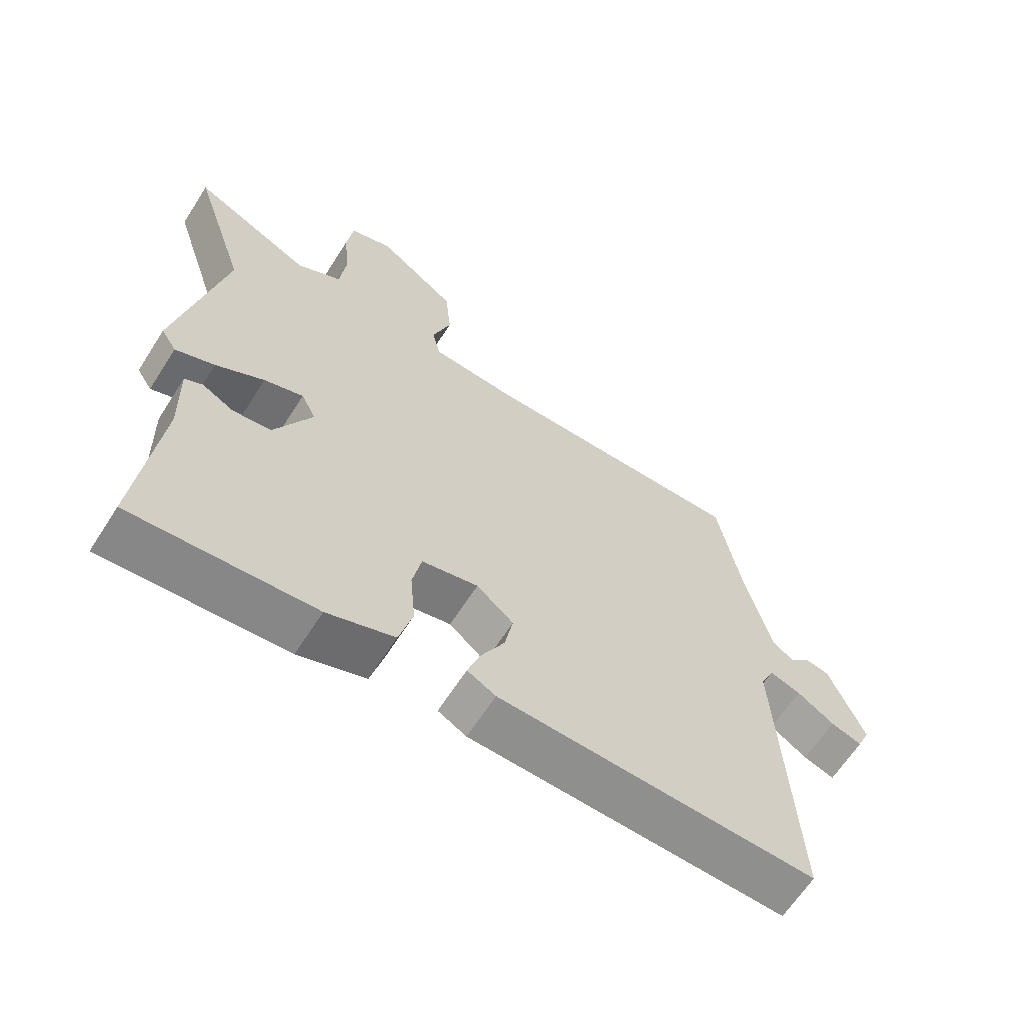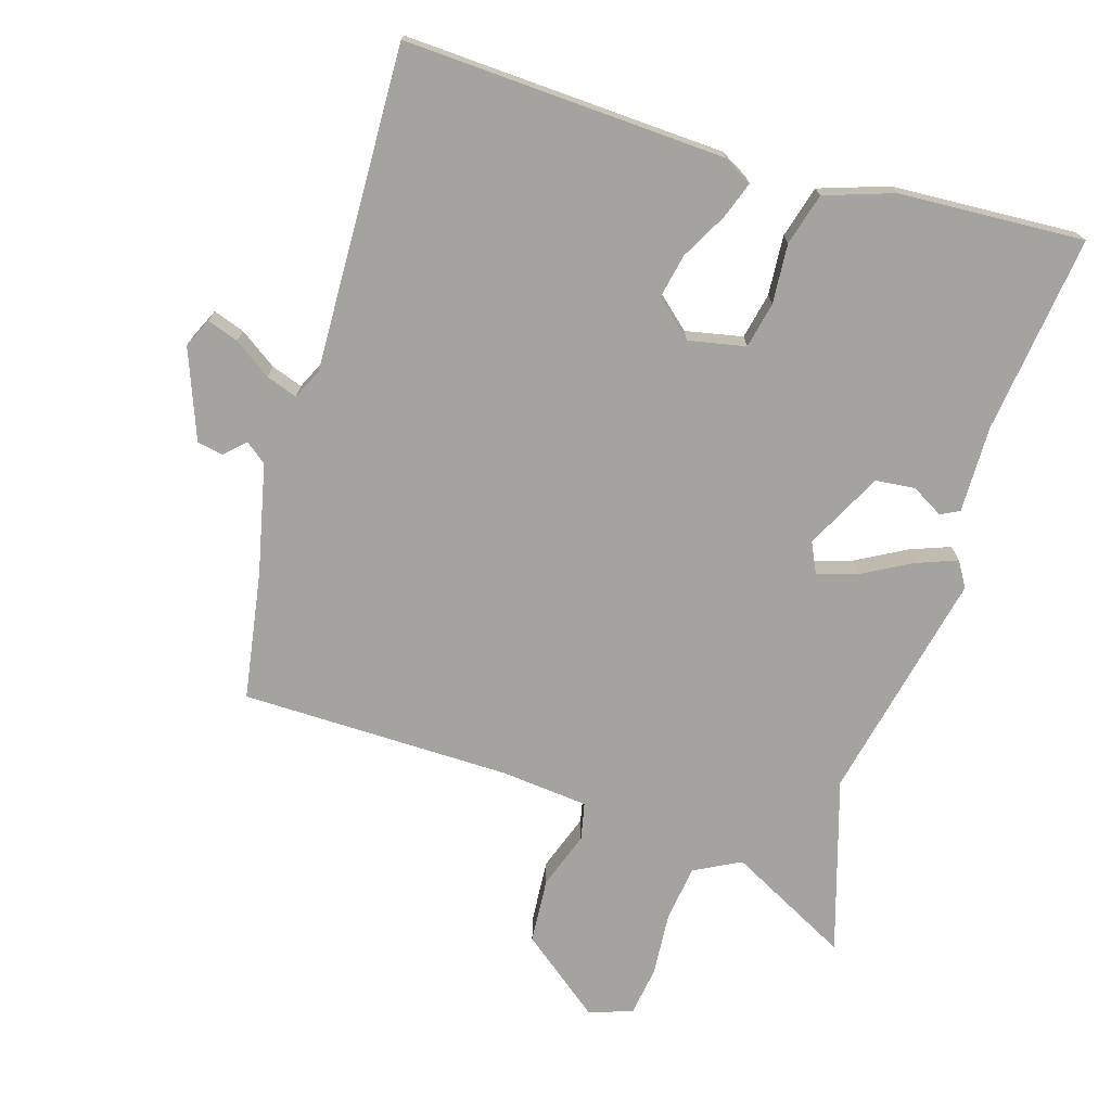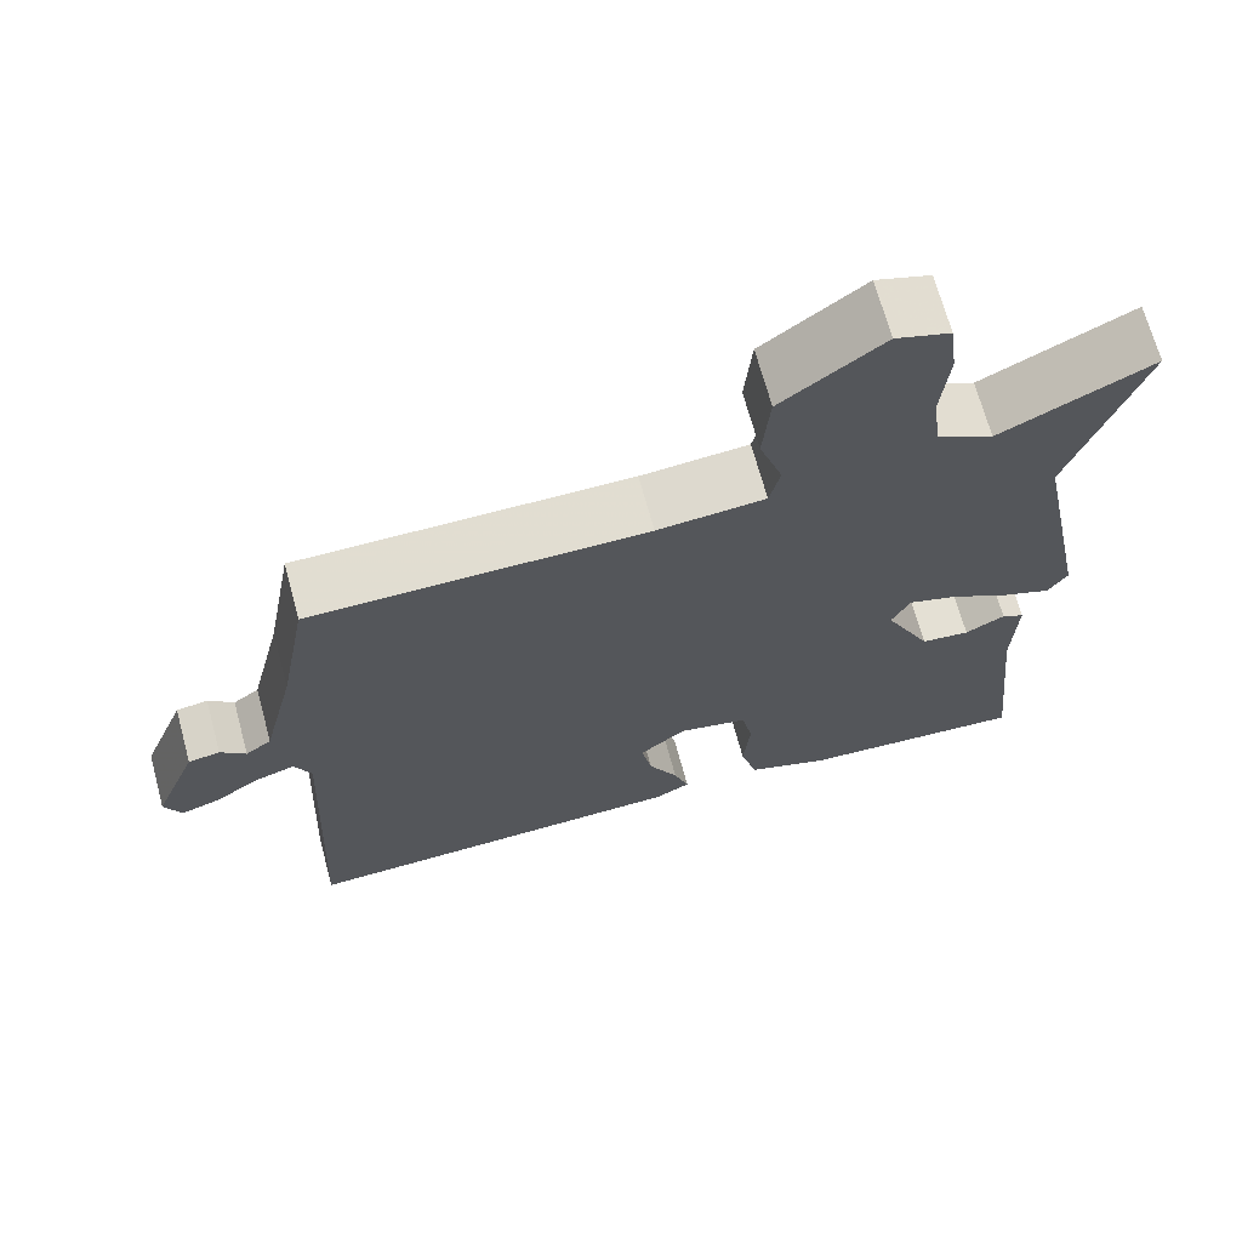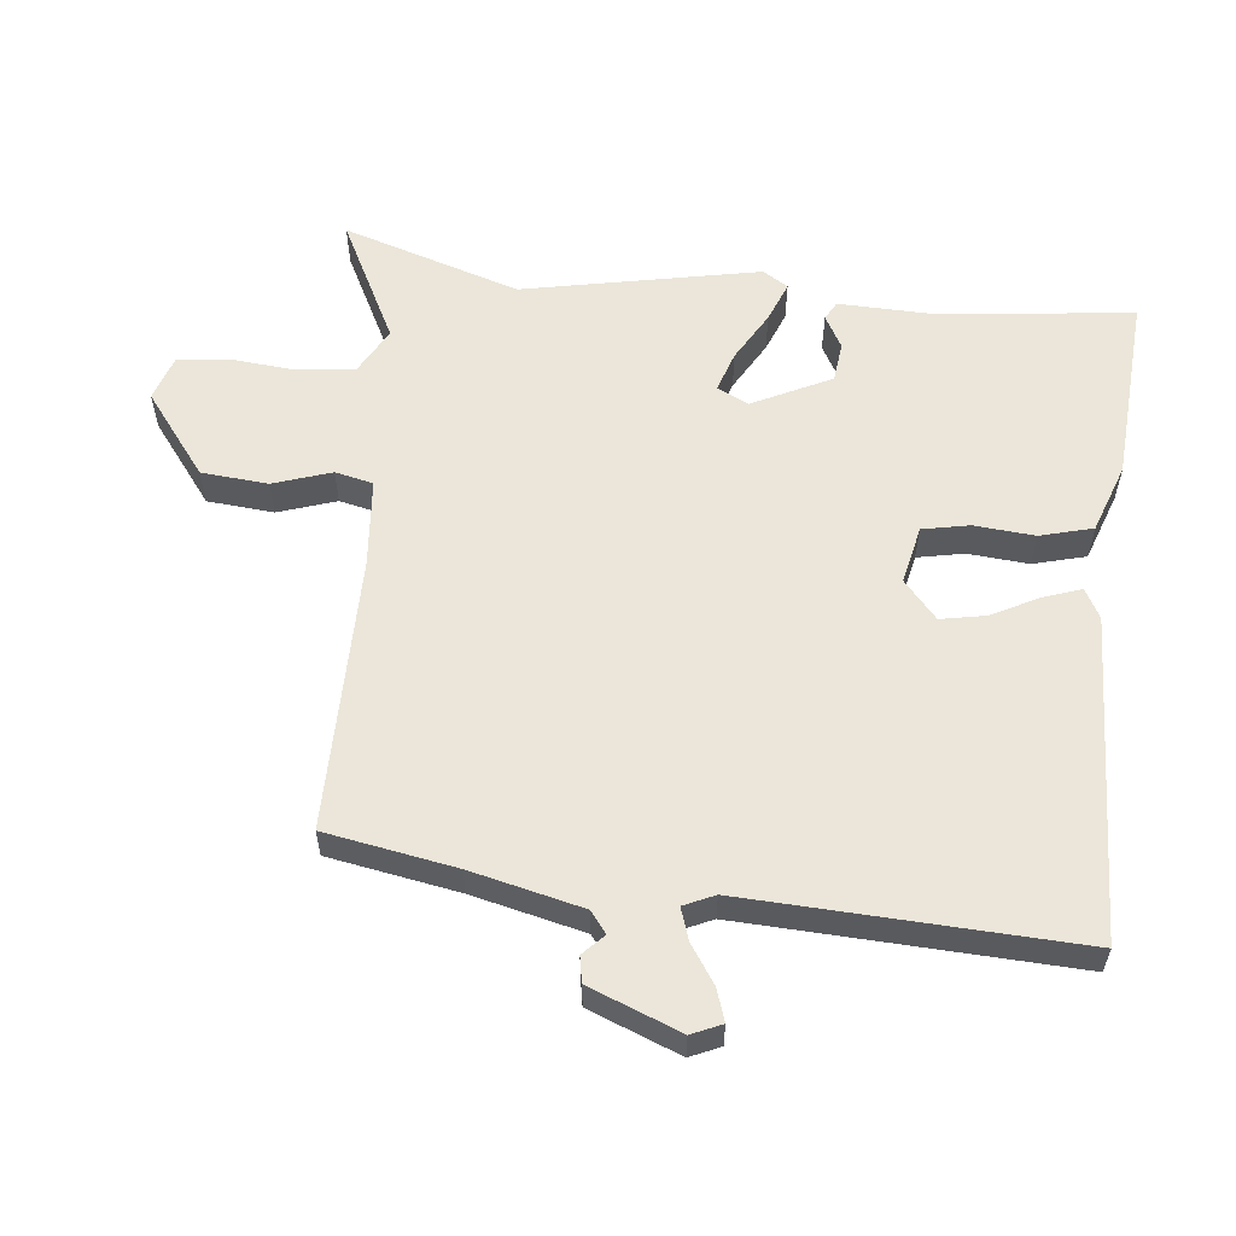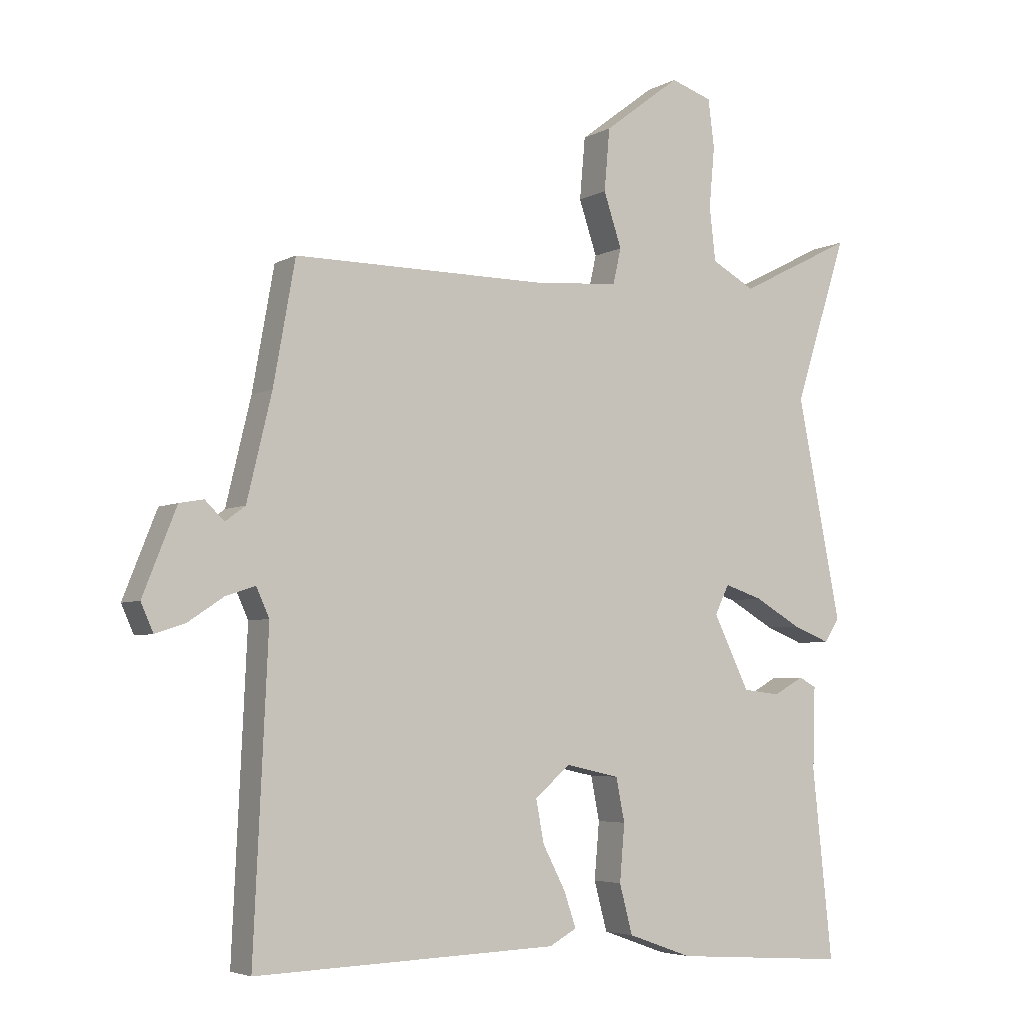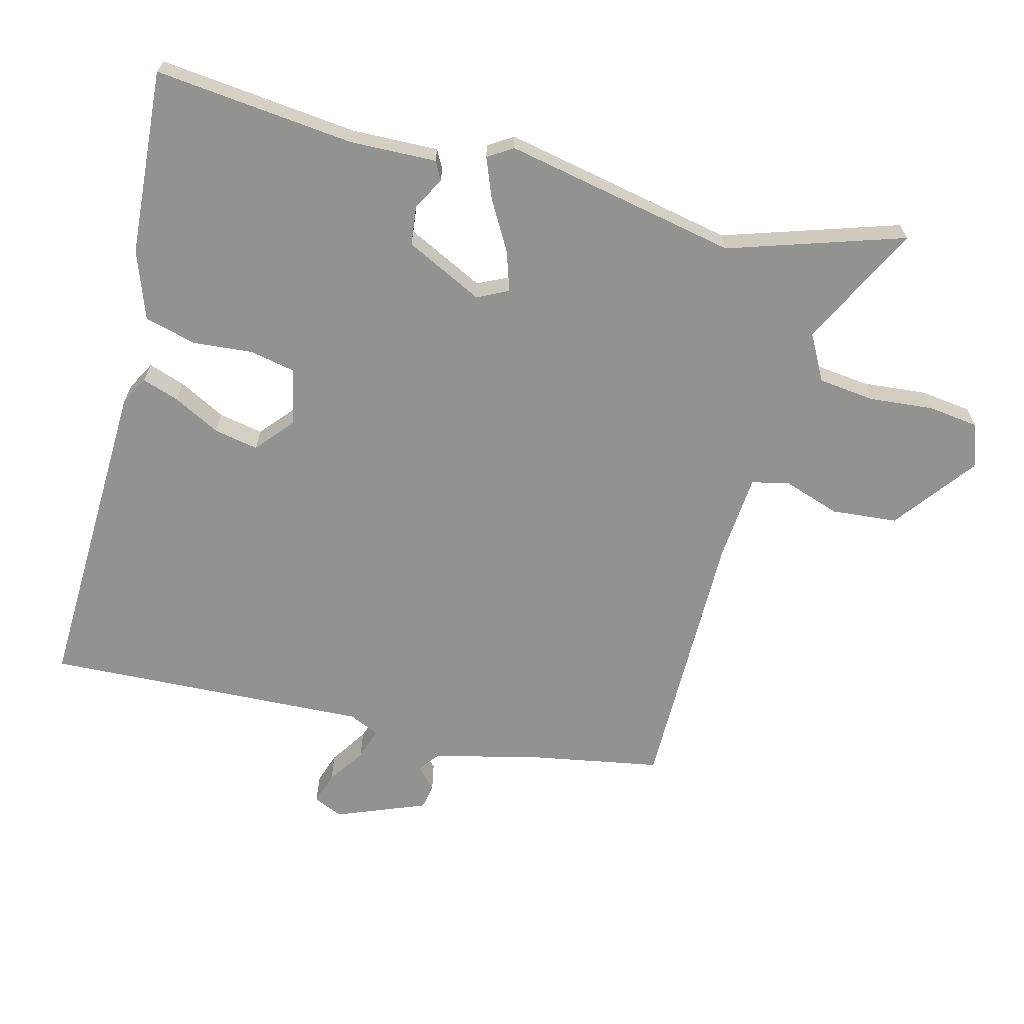
<metadata>
{"format":"obj","ext":"obj","renderer":"f3d","projection":"perspective","resolution":1024,"background":"white","views":[{"elev":-64.4,"azim":-32.6,"up":"+Z"},{"elev":-73.0,"azim":162.1,"up":"+Y"},{"elev":68.7,"azim":164.8,"up":"+Z"},{"elev":57.6,"azim":96.0,"up":"+Y"},{"elev":-4.7,"azim":148.6,"up":"+Z"},{"elev":-66.2,"azim":-104.5,"up":"+Y"}]}
</metadata>
<code>
v 0.461 0.07 0.489
v 0.496 0.07 0.294
v 0.536 0.07 0.127
v 0.568 0.07 0.103
v 0.599 0.07 0.133
v 0.638 0.07 0.126
v 0.692 0.07 -0.01
v 0.672 0.07 -0.055
v 0.624 0.07 -0.039
v 0.567 0.07 -0.001
v 0.519 0.07 0.015
v 0.498 0.07 -0.031
v 0.521 0.07 -0.525
v 0.032 0.07 -0.509
v -0.012 0.07 -0.485
v 0.007 0.07 -0.429
v 0.044 0.07 -0.358
v 0.057 0.07 -0.29
v 0 0.07 -0.241
v -0.087 0.07 -0.26
v -0.101 0.07 -0.33
v -0.093 0.07 -0.421
v -0.114 0.07 -0.5
v -0.218 0.07 -0.537
v -0.5 0.07 -0.557
v -0.468 0.07 -0.254
v -0.472 0.07 -0.122
v -0.444 0.07 -0.107
v -0.395 0.07 -0.134
v -0.335 0.07 -0.127
v -0.277 0.07 -0.009
v -0.3 0.07 0.038
v -0.361 0.07 0.018
v -0.436 0.07 -0.025
v -0.497 0.07 -0.049
v -0.521 0.07 -0.011
v -0.45 0.07 0.344
v -0.536 0.07 0.61
v -0.35 0.07 0.516
v -0.28 0.07 0.554
v -0.27 0.07 0.64
v -0.279 0.07 0.738
v -0.269 0.07 0.815
v -0.202 0.07 0.837
v -0.078 0.07 0.743
v -0.069 0.07 0.643
v -0.098 0.07 0.556
v -0.085 0.07 0.499
v 0.048 0.07 0.488
v 0.461 0 0.489
v 0.496 0 0.294
v 0.536 0 0.127
v 0.568 0 0.103
v 0.599 0 0.133
v 0.638 0 0.126
v 0.692 0 -0.01
v 0.672 0 -0.055
v 0.624 0 -0.039
v 0.567 0 -0.001
v 0.519 0 0.015
v 0.498 0 -0.031
v 0.521 0 -0.525
v 0.032 0 -0.509
v -0.012 0 -0.485
v 0.007 0 -0.429
v 0.044 0 -0.358
v 0.057 0 -0.29
v 0 0 -0.241
v -0.087 0 -0.26
v -0.101 0 -0.33
v -0.093 0 -0.421
v -0.114 0 -0.5
v -0.218 0 -0.537
v -0.5 0 -0.557
v -0.468 0 -0.254
v -0.472 0 -0.122
v -0.444 0 -0.107
v -0.395 0 -0.134
v -0.335 0 -0.127
v -0.277 0 -0.009
v -0.3 0 0.038
v -0.361 0 0.018
v -0.436 0 -0.025
v -0.497 0 -0.049
v -0.521 0 -0.011
v -0.45 0 0.344
v -0.536 0 0.61
v -0.35 0 0.516
v -0.28 0 0.554
v -0.27 0 0.64
v -0.279 0 0.738
v -0.269 0 0.815
v -0.202 0 0.837
v -0.078 0 0.743
v -0.069 0 0.643
v -0.098 0 0.556
v -0.085 0 0.499
v 0.048 0 0.488
f 45 46 47
f 44 45 47
f 43 44 47
f 42 43 47
f 41 42 47
f 40 41 47 48
f 39 40 48
f 37 38 39
f 39 48 49
f 37 39 49
f 36 37 49
f 35 36 49
f 34 35 49
f 33 34 49
f 26 27 28 29
f 26 29 30
f 25 26 30
f 24 25 30
f 23 24 30
f 22 23 30
f 21 22 30
f 20 21 30 31
f 15 16 17
f 14 15 17
f 13 14 17
f 12 13 17
f 11 12 17 18
f 8 9 10
f 7 8 10
f 6 7 10
f 5 6 10
f 4 5 10
f 3 4 10 11
f 11 18 19
f 3 11 19
f 2 3 19
f 32 33 49 1
f 20 31 32
f 19 20 32
f 2 19 32
f 1 2 32
f 96 95 94
f 96 94 93
f 96 93 92
f 96 92 91
f 96 91 90
f 97 96 90 89
f 97 89 88
f 88 87 86
f 98 97 88
f 98 88 86
f 98 86 85
f 98 85 84
f 98 84 83
f 98 83 82
f 78 77 76 75
f 79 78 75
f 79 75 74
f 79 74 73
f 79 73 72
f 79 72 71
f 79 71 70
f 80 79 70 69
f 66 65 64
f 66 64 63
f 66 63 62
f 66 62 61
f 67 66 61 60
f 59 58 57
f 59 57 56
f 59 56 55
f 59 55 54
f 59 54 53
f 60 59 53 52
f 68 67 60
f 68 60 52
f 68 52 51
f 50 98 82 81
f 81 80 69
f 81 69 68
f 81 68 51
f 81 51 50
f 1 50 51 2
f 2 51 52 3
f 3 52 53 4
f 4 53 54 5
f 5 54 55 6
f 6 55 56 7
f 7 56 57 8
f 8 57 58 9
f 9 58 59 10
f 10 59 60 11
f 11 60 61 12
f 12 61 62 13
f 13 62 63 14
f 14 63 64 15
f 15 64 65 16
f 16 65 66 17
f 17 66 67 18
f 18 67 68 19
f 19 68 69 20
f 20 69 70 21
f 21 70 71 22
f 22 71 72 23
f 23 72 73 24
f 24 73 74 25
f 25 74 75 26
f 26 75 76 27
f 27 76 77 28
f 28 77 78 29
f 29 78 79 30
f 30 79 80 31
f 31 80 81 32
f 32 81 82 33
f 33 82 83 34
f 34 83 84 35
f 35 84 85 36
f 36 85 86 37
f 37 86 87 38
f 38 87 88 39
f 39 88 89 40
f 40 89 90 41
f 41 90 91 42
f 42 91 92 43
f 43 92 93 44
f 44 93 94 45
f 45 94 95 46
f 46 95 96 47
f 47 96 97 48
f 48 97 98 49
f 49 98 50 1

</code>
